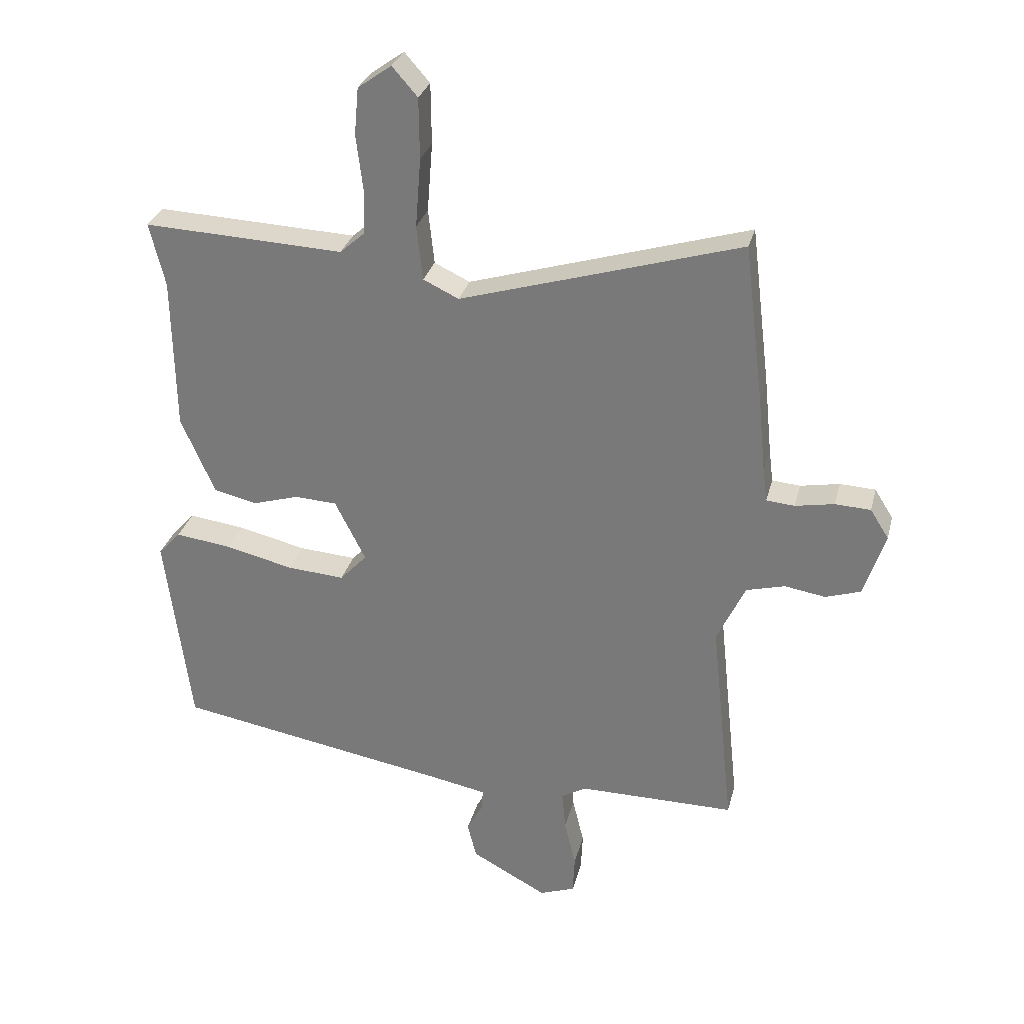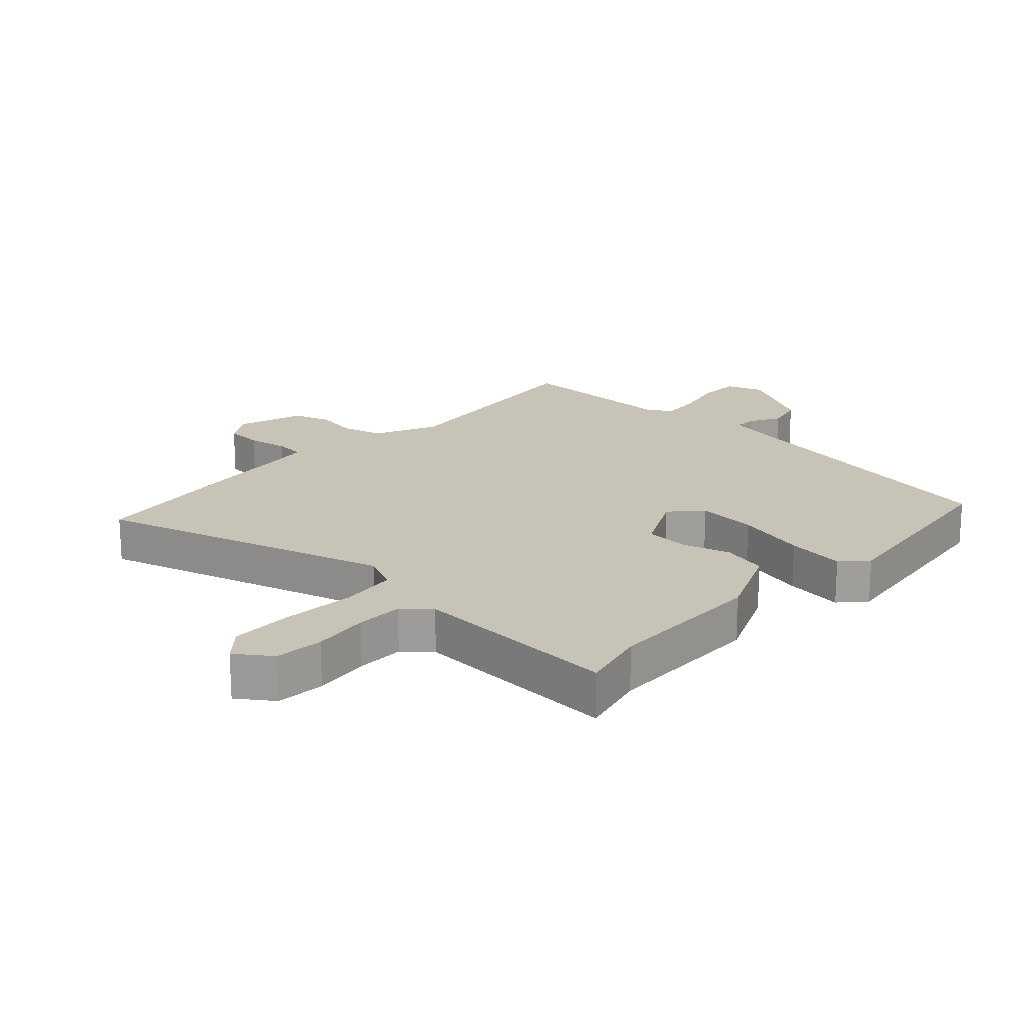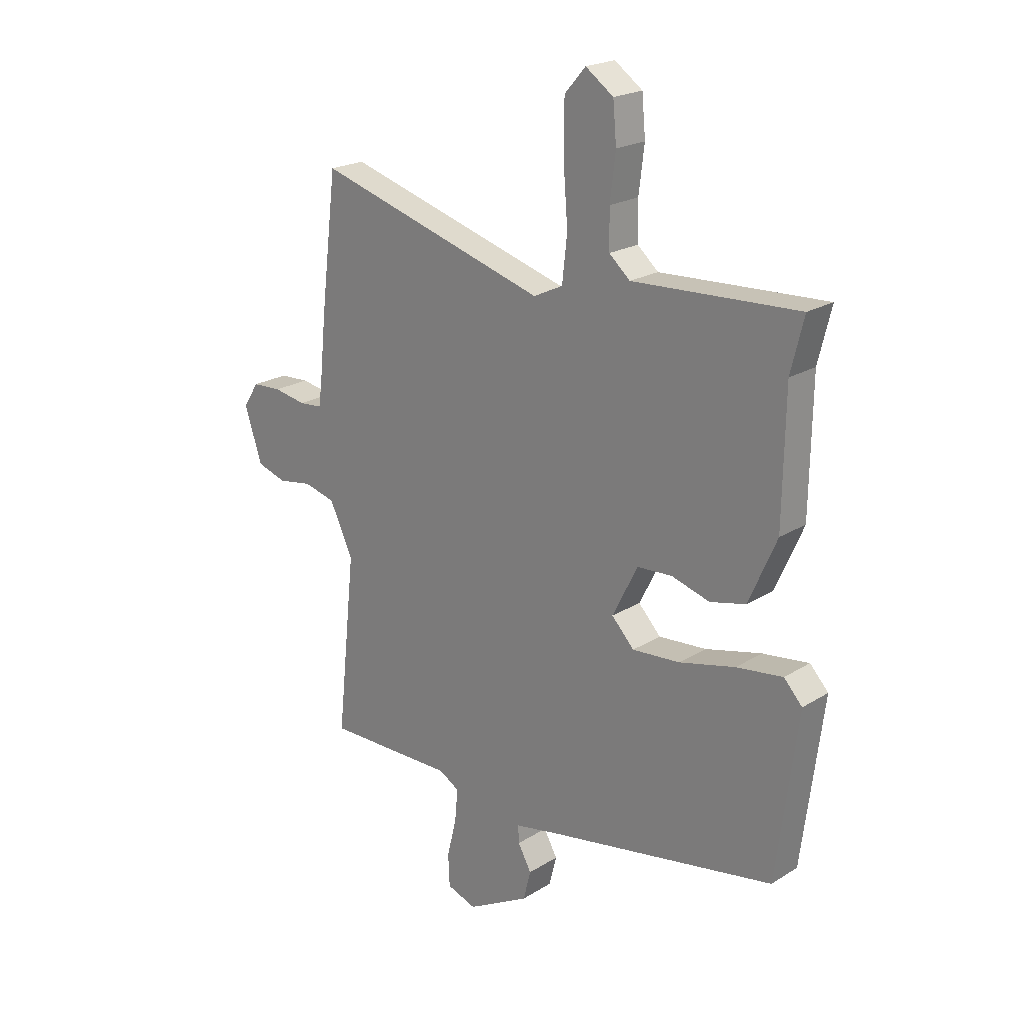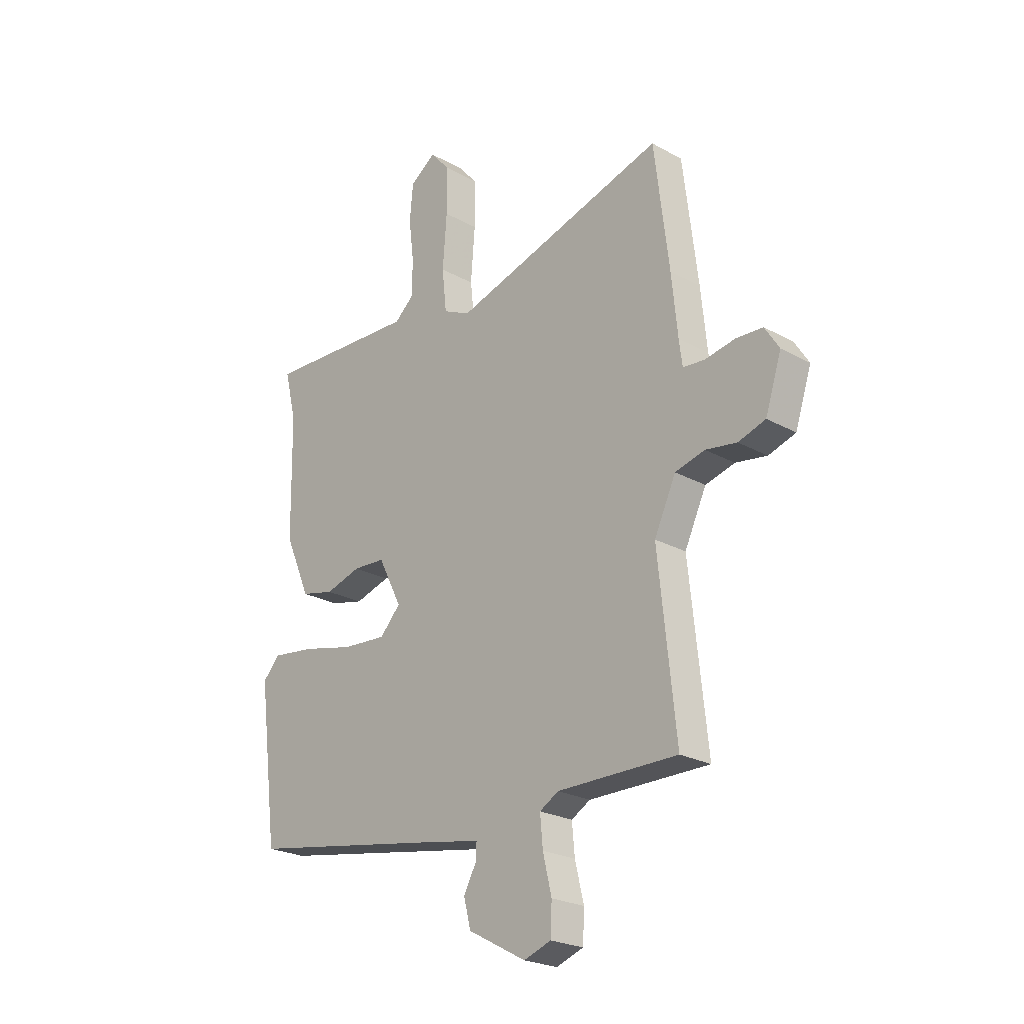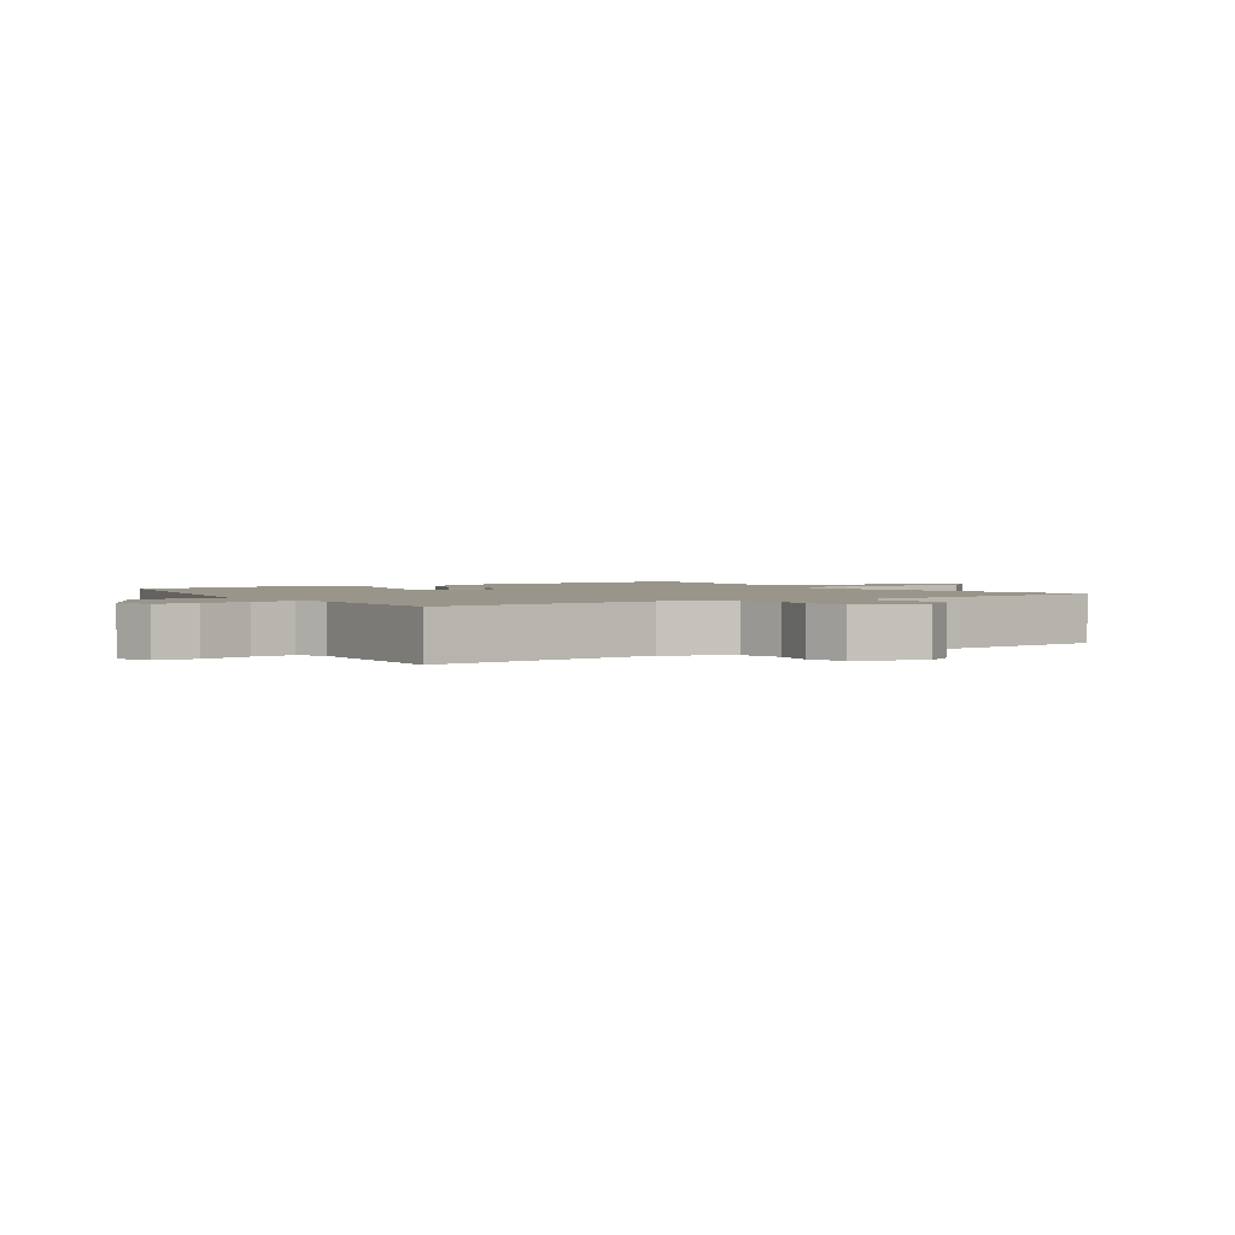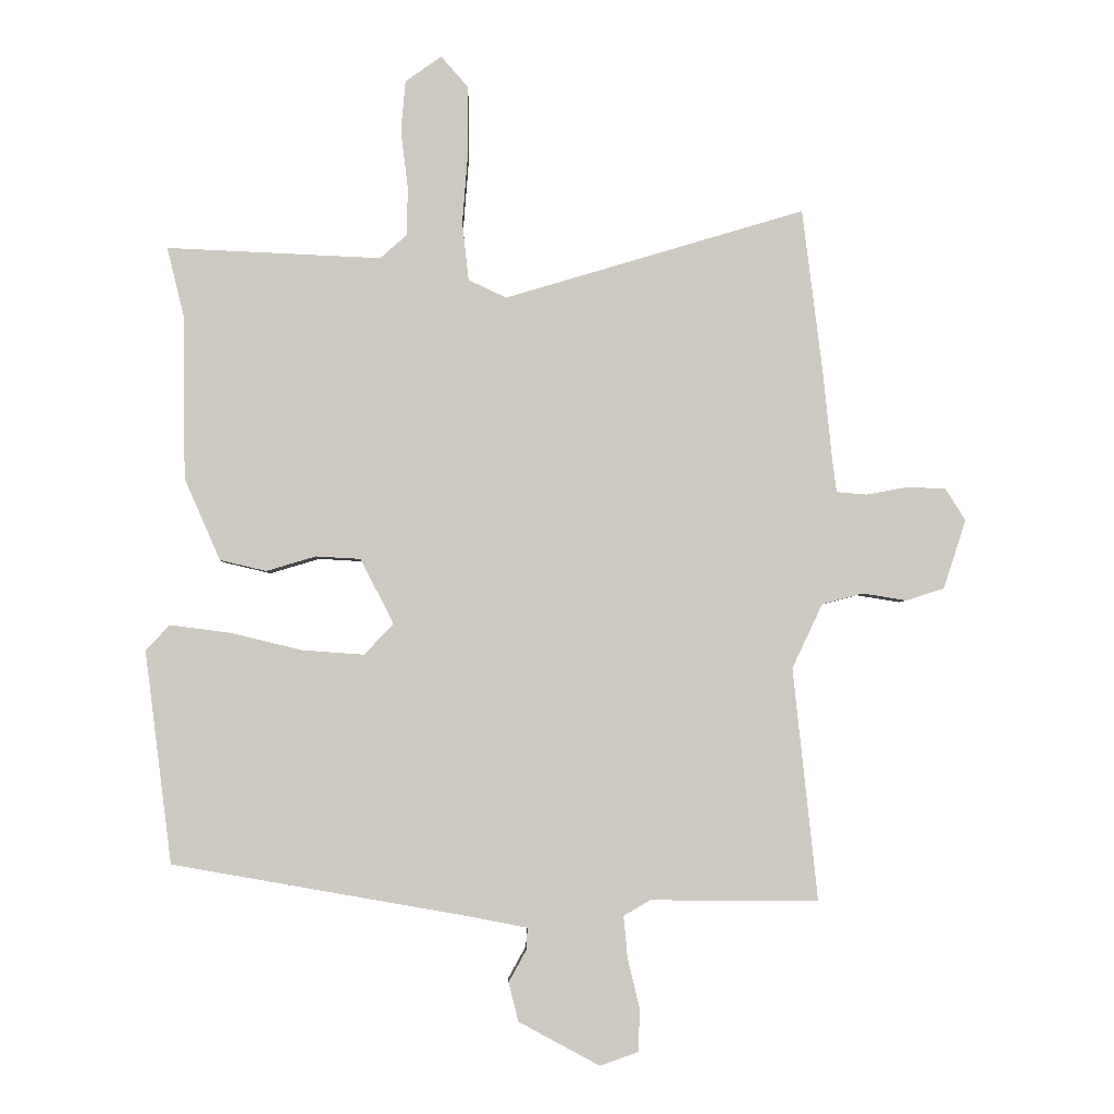
<metadata>
{"format":"obj","ext":"obj","renderer":"f3d","projection":"perspective","resolution":1024,"background":"white","views":[{"elev":29.6,"azim":-166.2,"up":"+Z"},{"elev":19.6,"azim":43.0,"up":"+Y"},{"elev":21.2,"azim":42.2,"up":"+Z"},{"elev":-23.7,"azim":-132.9,"up":"+Z"},{"elev":2.0,"azim":-122.6,"up":"+Y"},{"elev":-3.3,"azim":178.9,"up":"+Z"}]}
</metadata>
<code>
v -0.52 0.07 0.338
v -0.488 0.07 0.599
v -0.022 0.07 0.46
v 0.037 0.07 0.488
v 0.047 0.07 0.579
v 0.038 0.07 0.694
v 0.039 0.07 0.795
v 0.081 0.07 0.843
v 0.137 0.07 0.803
v 0.144 0.07 0.725
v 0.133 0.07 0.635
v 0.134 0.07 0.559
v 0.176 0.07 0.522
v 0.509 0.07 0.537
v 0.483 0.07 0.431
v 0.479 0.07 0.175
v 0.423 0.07 0.047
v 0.351 0.07 0.03
v 0.274 0.07 0.053
v 0.204 0.07 0.049
v 0.153 0.07 -0.052
v 0.198 0.07 -0.1
v 0.294 0.07 -0.093
v 0.407 0.07 -0.066
v 0.5 0.07 -0.054
v 0.537 0.07 -0.094
v 0.495 0.07 -0.424
v 0.037 0.07 -0.504
v -0.056 0.07 -0.522
v -0.054 0.07 -0.557
v -0.027 0.07 -0.606
v -0.042 0.07 -0.666
v -0.168 0.07 -0.734
v -0.227 0.07 -0.713
v -0.23 0.07 -0.648
v -0.211 0.07 -0.569
v -0.205 0.07 -0.504
v -0.246 0.07 -0.48
v -0.507 0.07 -0.481
v -0.469 0.07 -0.121
v -0.516 0.07 -0.021
v -0.58 0.07 -0.004
v -0.648 0.07 -0.015
v -0.707 0.07 0.004
v -0.742 0.07 0.111
v -0.711 0.07 0.16
v -0.652 0.07 0.163
v -0.587 0.07 0.151
v -0.54 0.07 0.155
v -0.533 0.07 0.209
v -0.52 0 0.338
v -0.488 0 0.599
v -0.022 0 0.46
v 0.037 0 0.488
v 0.047 0 0.579
v 0.038 0 0.694
v 0.039 0 0.795
v 0.081 0 0.843
v 0.137 0 0.803
v 0.144 0 0.725
v 0.133 0 0.635
v 0.134 0 0.559
v 0.176 0 0.522
v 0.509 0 0.537
v 0.483 0 0.431
v 0.479 0 0.175
v 0.423 0 0.047
v 0.351 0 0.03
v 0.274 0 0.053
v 0.204 0 0.049
v 0.153 0 -0.052
v 0.198 0 -0.1
v 0.294 0 -0.093
v 0.407 0 -0.066
v 0.5 0 -0.054
v 0.537 0 -0.094
v 0.495 0 -0.424
v 0.037 0 -0.504
v -0.056 0 -0.522
v -0.054 0 -0.557
v -0.027 0 -0.606
v -0.042 0 -0.666
v -0.168 0 -0.734
v -0.227 0 -0.713
v -0.23 0 -0.648
v -0.211 0 -0.569
v -0.205 0 -0.504
v -0.246 0 -0.48
v -0.507 0 -0.481
v -0.469 0 -0.121
v -0.516 0 -0.021
v -0.58 0 -0.004
v -0.648 0 -0.015
v -0.707 0 0.004
v -0.742 0 0.111
v -0.711 0 0.16
v -0.652 0 0.163
v -0.587 0 0.151
v -0.54 0 0.155
v -0.533 0 0.209
f 46 47 48
f 45 46 48
f 44 45 48
f 43 44 48
f 42 43 48
f 41 42 48 49
f 40 41 49 50
f 38 39 40
f 1 2 3
f 50 1 3
f 40 50 3
f 38 40 3
f 37 38 3
f 34 35 36
f 33 34 36
f 32 33 36
f 31 32 36
f 30 31 36
f 29 30 36 37
f 26 27 28
f 25 26 28
f 24 25 28
f 23 24 28
f 28 29 37
f 23 28 37
f 22 23 37
f 17 18 19
f 16 17 19
f 15 16 19
f 15 19 20
f 14 15 20
f 13 14 20
f 12 13 20 21
f 9 10 11
f 8 9 11
f 7 8 11
f 6 7 11
f 5 6 11
f 4 5 11 12
f 37 3 4
f 37 4 12 21
f 21 22 37
f 98 97 96
f 98 96 95
f 98 95 94
f 98 94 93
f 98 93 92
f 99 98 92 91
f 100 99 91 90
f 90 89 88
f 53 52 51
f 53 51 100
f 53 100 90
f 53 90 88
f 53 88 87
f 86 85 84
f 86 84 83
f 86 83 82
f 86 82 81
f 86 81 80
f 87 86 80 79
f 78 77 76
f 78 76 75
f 78 75 74
f 78 74 73
f 87 79 78
f 87 78 73
f 87 73 72
f 69 68 67
f 69 67 66
f 69 66 65
f 70 69 65
f 70 65 64
f 70 64 63
f 71 70 63 62
f 61 60 59
f 61 59 58
f 61 58 57
f 61 57 56
f 61 56 55
f 62 61 55 54
f 54 53 87
f 71 62 54 87
f 87 72 71
f 1 51 52 2
f 2 52 53 3
f 3 53 54 4
f 4 54 55 5
f 5 55 56 6
f 6 56 57 7
f 7 57 58 8
f 8 58 59 9
f 9 59 60 10
f 10 60 61 11
f 11 61 62 12
f 12 62 63 13
f 13 63 64 14
f 14 64 65 15
f 15 65 66 16
f 16 66 67 17
f 17 67 68 18
f 18 68 69 19
f 19 69 70 20
f 20 70 71 21
f 21 71 72 22
f 22 72 73 23
f 23 73 74 24
f 24 74 75 25
f 25 75 76 26
f 26 76 77 27
f 27 77 78 28
f 28 78 79 29
f 29 79 80 30
f 30 80 81 31
f 31 81 82 32
f 32 82 83 33
f 33 83 84 34
f 34 84 85 35
f 35 85 86 36
f 36 86 87 37
f 37 87 88 38
f 38 88 89 39
f 39 89 90 40
f 40 90 91 41
f 41 91 92 42
f 42 92 93 43
f 43 93 94 44
f 44 94 95 45
f 45 95 96 46
f 46 96 97 47
f 47 97 98 48
f 48 98 99 49
f 49 99 100 50
f 50 100 51 1

</code>
